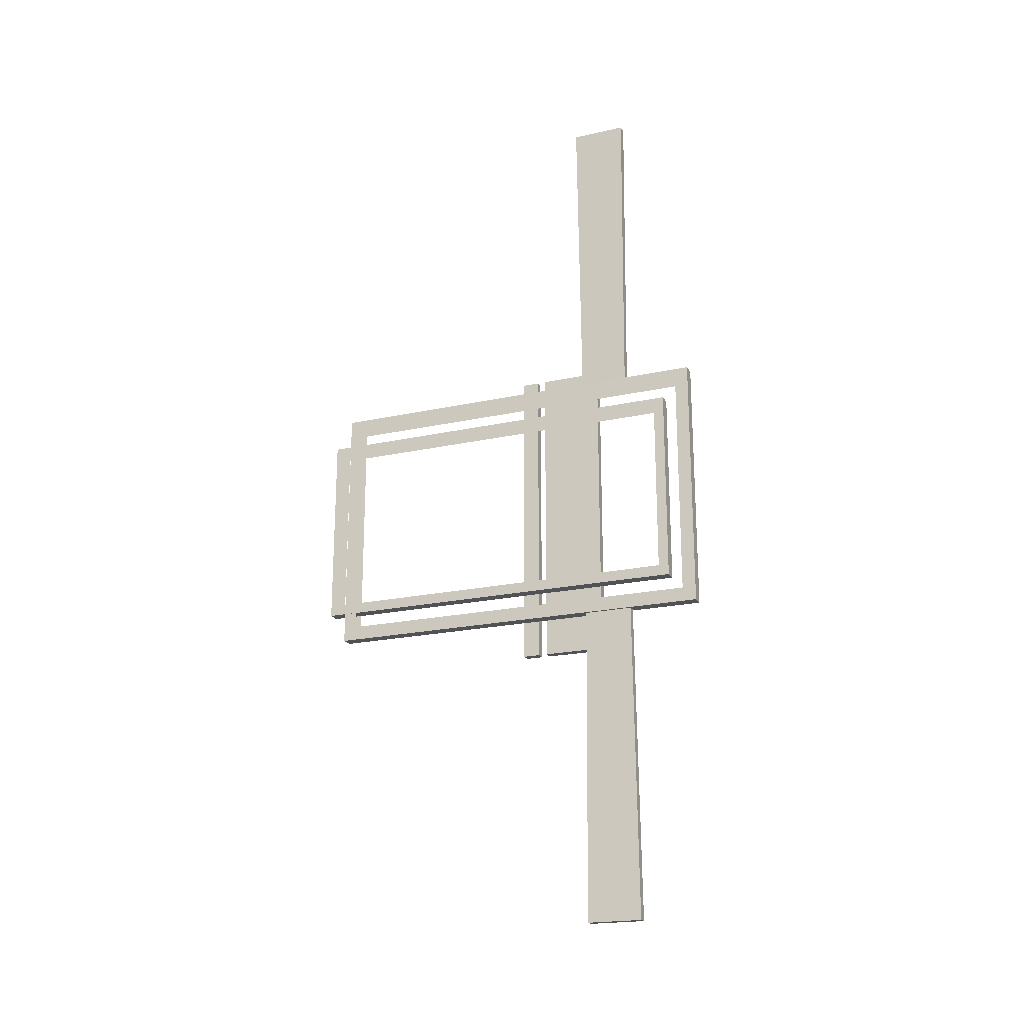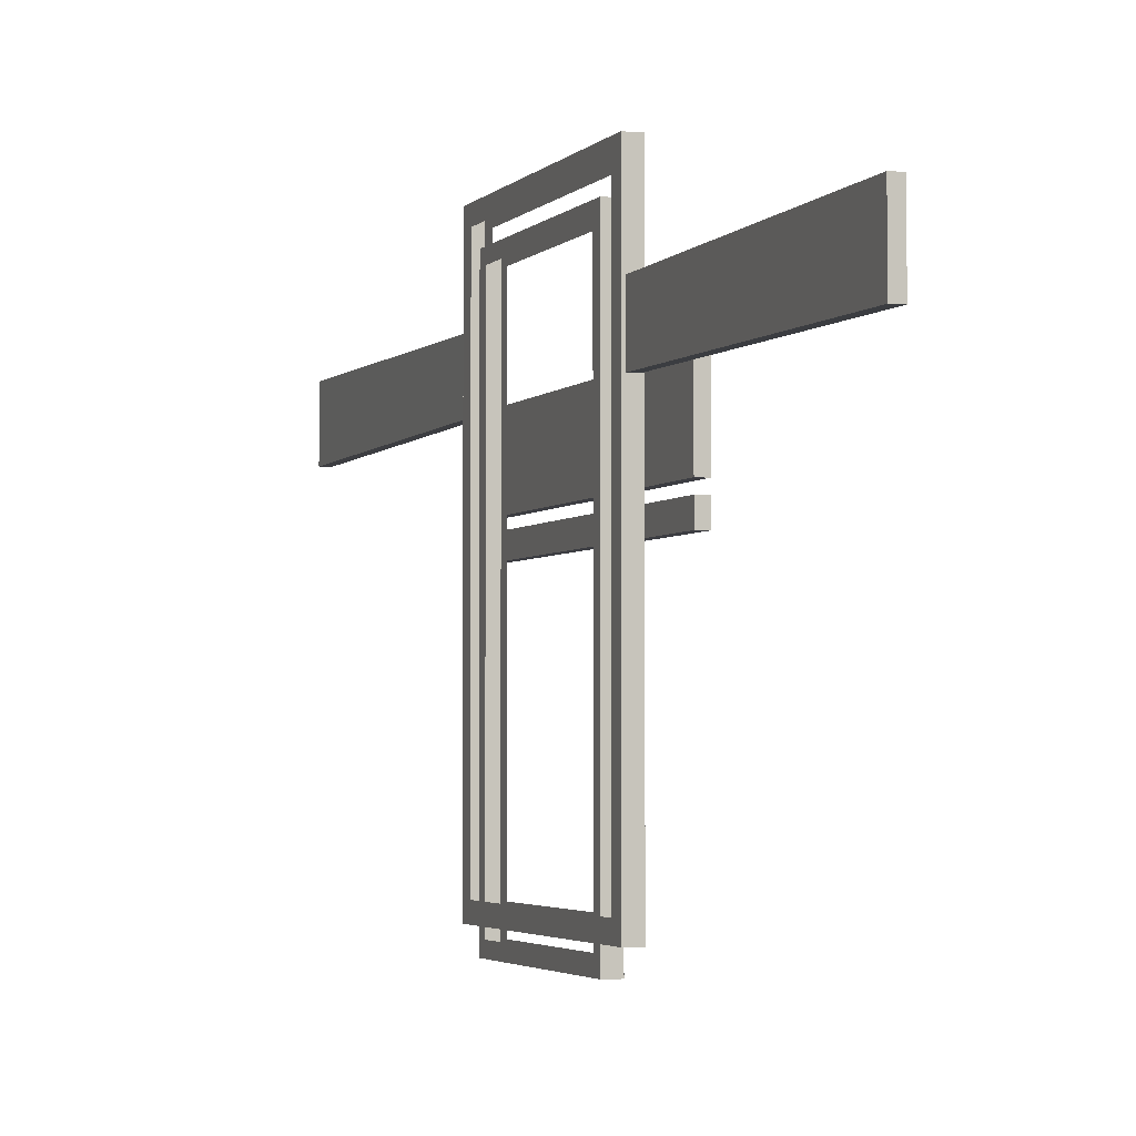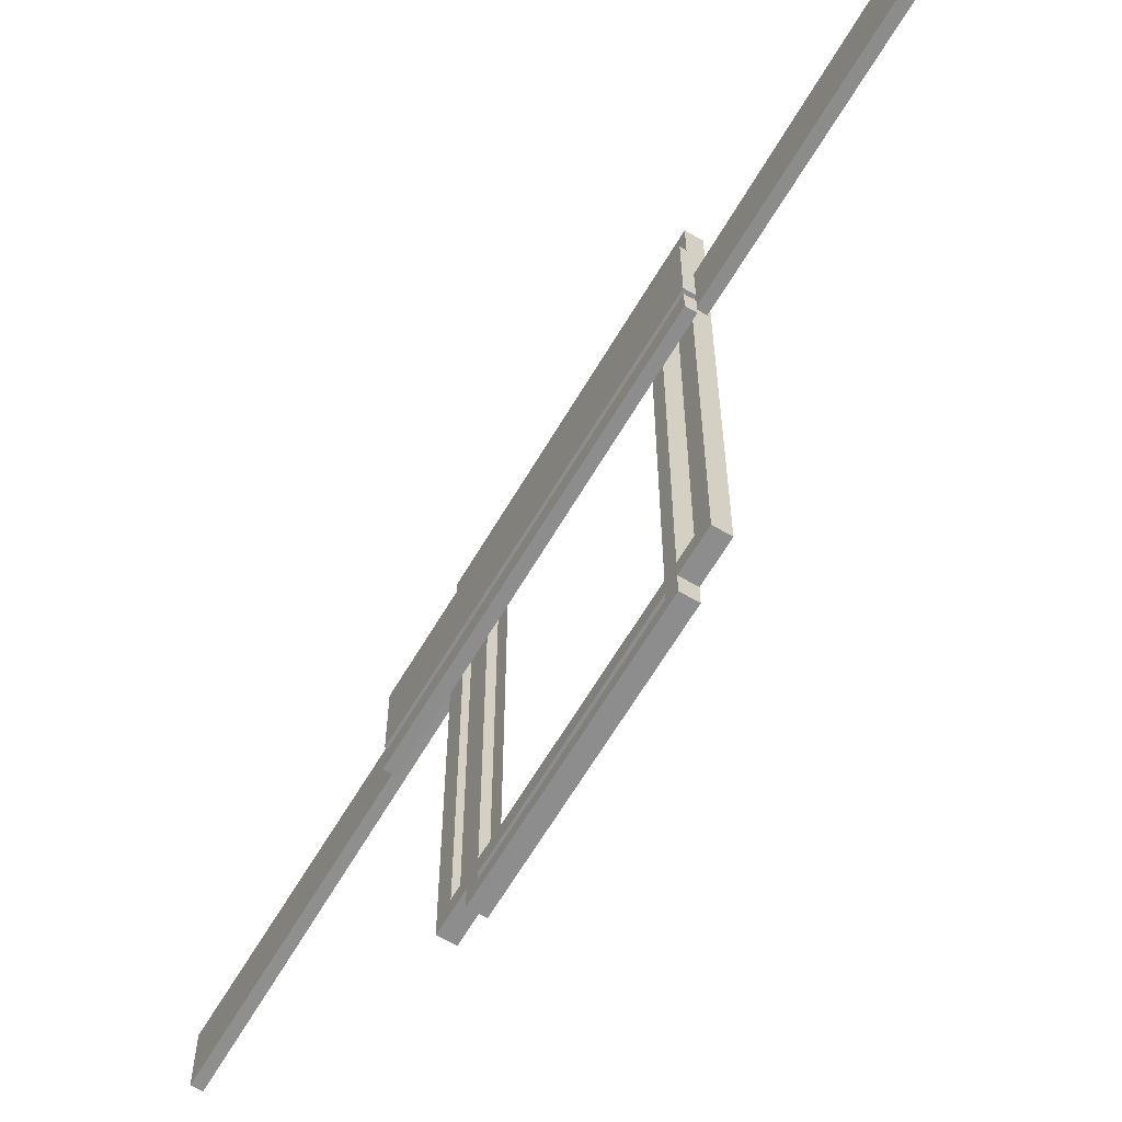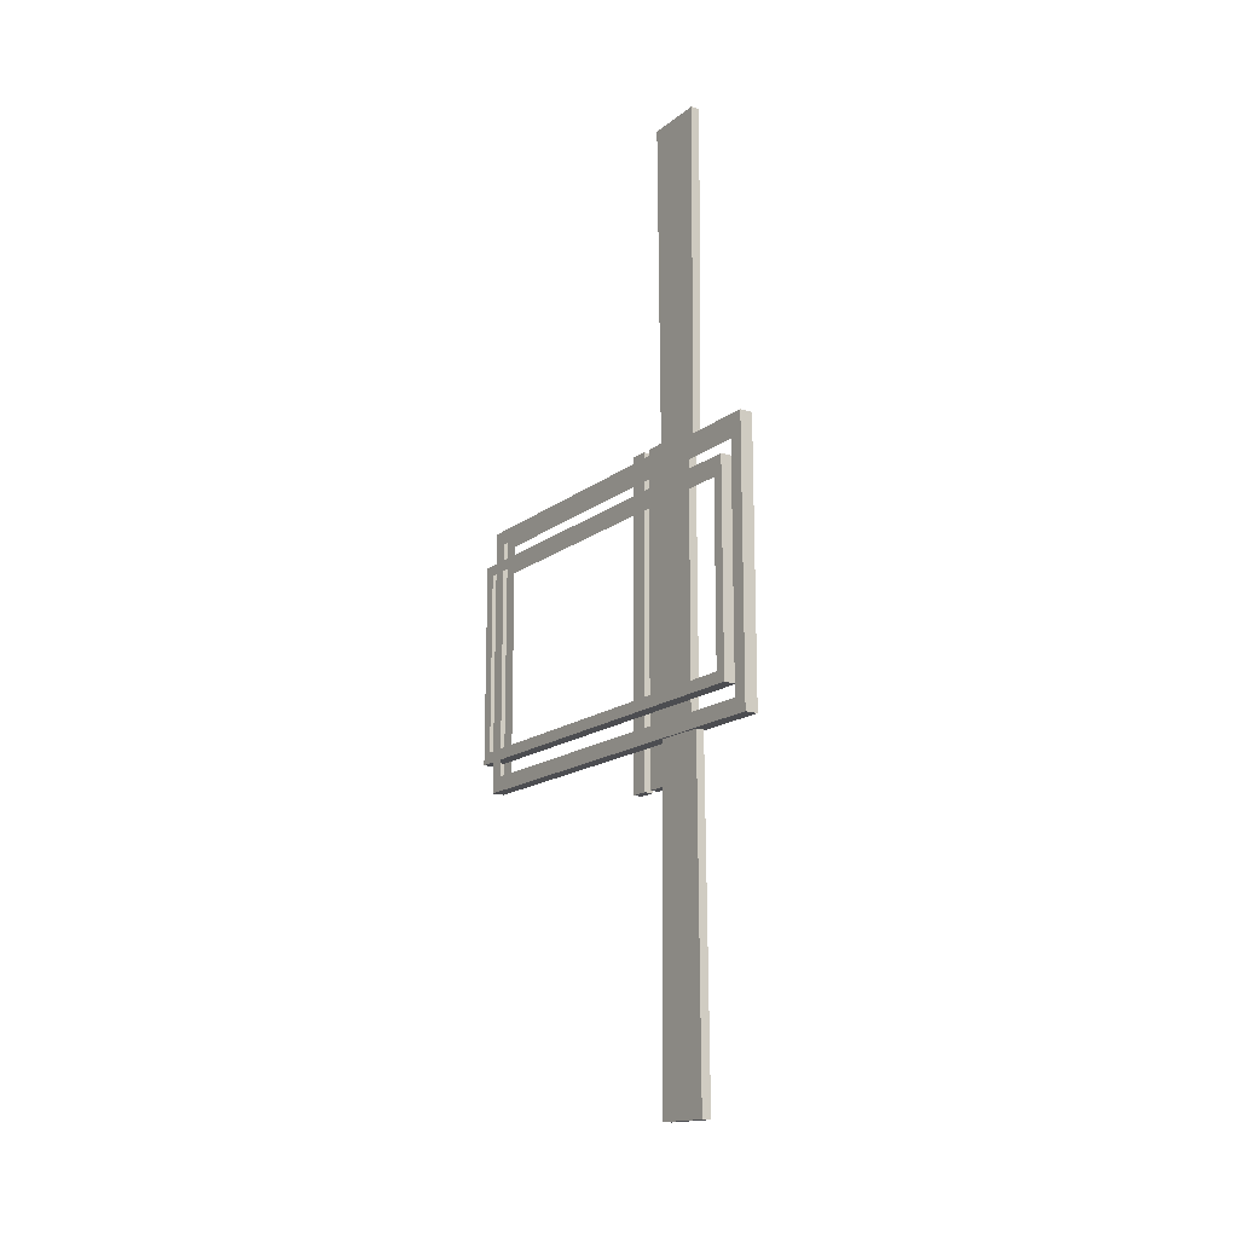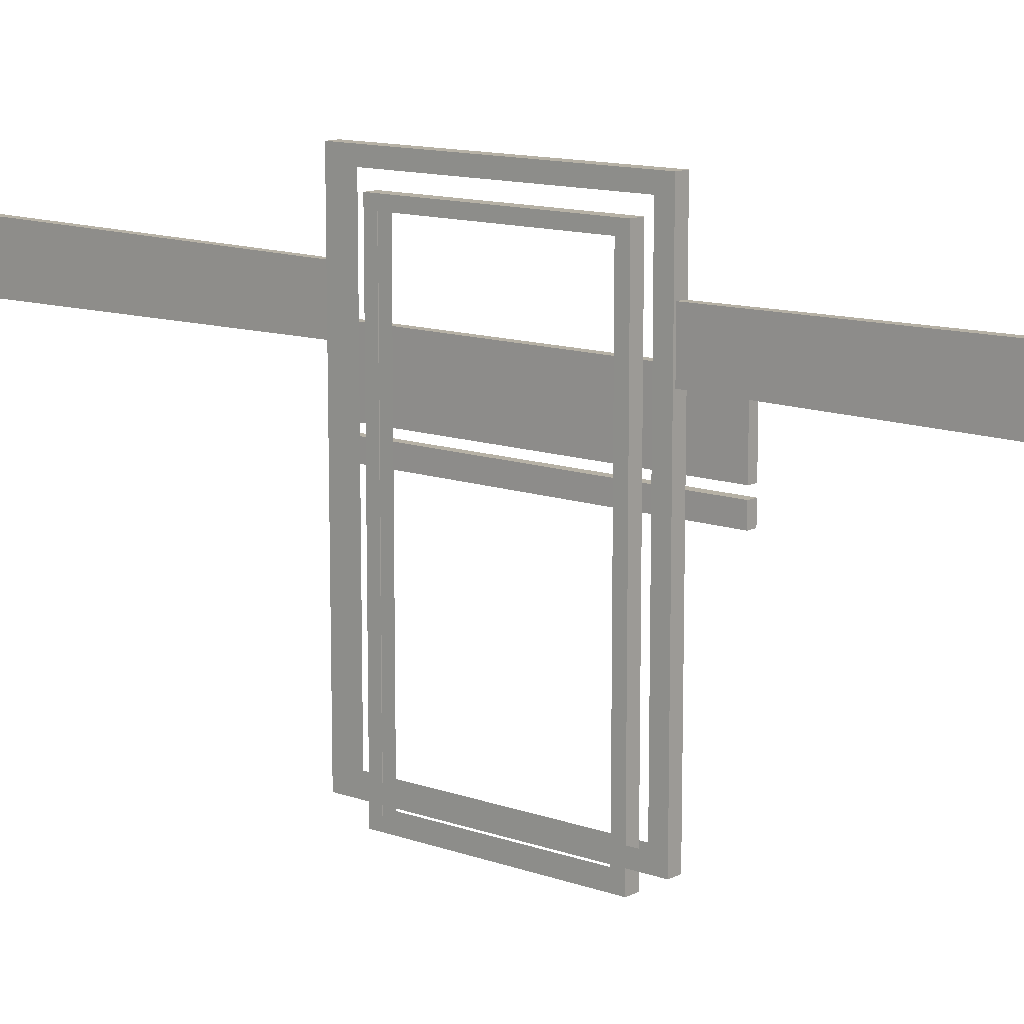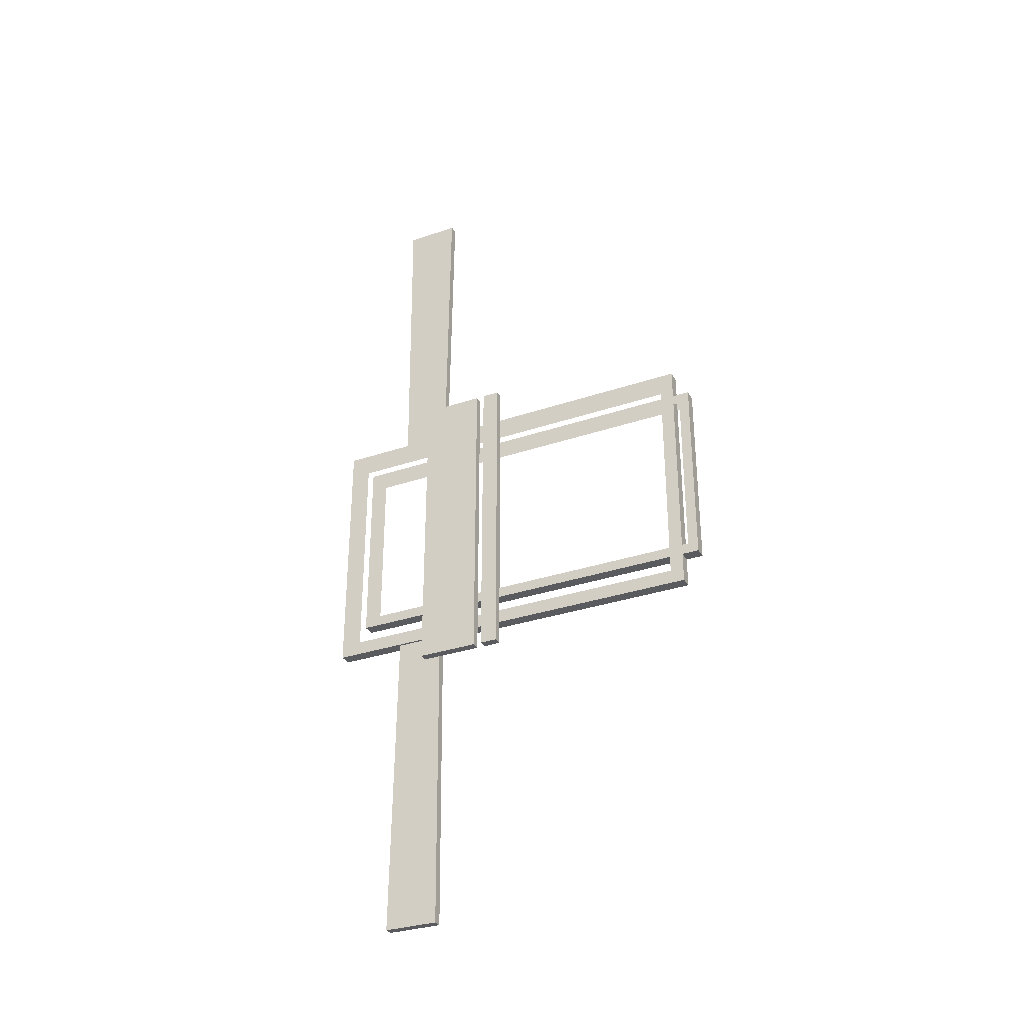
<metadata>
{"format":"obj","ext":"obj","renderer":"f3d","projection":"perspective","resolution":1024,"background":"white","views":[{"elev":-20.8,"azim":111.8,"up":"+Z"},{"elev":-2.9,"azim":161.1,"up":"+Y"},{"elev":-64.6,"azim":-30.6,"up":"+Y"},{"elev":-16.2,"azim":146.2,"up":"+Z"},{"elev":12.0,"azim":130.5,"up":"+Y"},{"elev":-32.2,"azim":-64.6,"up":"+Z"}]}
</metadata>
<code>
o Cube.003_Cube.006
v -0.6543 3.39 3.021
v -0.6543 12.66 3.021
v -0.6543 3.39 -3.021
v -0.6543 12.66 -3.021
v -0.3678 3.39 3.021
v -0.3678 12.66 3.021
v -0.3678 3.39 -3.021
v -0.3678 12.66 -3.021
v -0.6543 3.707 -2.691
v -0.6543 3.707 2.691
v -0.6543 12.34 2.691
v -0.6543 12.34 -2.691
v -0.3678 12.34 -2.691
v -0.3678 3.707 -2.691
v -0.3678 3.707 2.691
v -0.3678 12.34 2.691
v -0.6543 2.989 2.313
v -0.6543 12.01 2.313
v -0.6543 2.989 -2.313
v -0.6543 12.01 -2.313
v -0.3678 2.989 2.313
v -0.3678 12.01 2.313
v -0.3678 2.989 -2.313
v -0.3678 12.01 -2.313
v -0.6543 3.232 -2.06
v -0.6543 3.232 2.06
v -0.6543 11.77 2.06
v -0.6543 11.77 -2.06
v -0.3678 11.77 -2.06
v -0.3678 3.232 -2.06
v -0.3678 3.232 2.06
v -0.3678 11.77 2.06
v -0.6009 9.896 3.021
v -0.6009 11.02 3.021
v -0.6009 9.896 -3.021
v -0.6009 11.02 -3.021
v -0.4212 9.896 3.021
v -0.4212 11.02 3.021
v -0.4212 9.896 -3.021
v -0.4212 11.02 -3.021
v -0.6125 9.823 10.37
v -0.6125 11.09 10.37
v -0.6125 11.09 -10.37
v -0.6125 9.823 -10.37
v -0.4095 9.823 -10.37
v -0.4095 11.09 -10.37
v -0.4095 11.09 10.37
v -0.4095 9.823 10.37
v -0.6543 11.92 -2.219
v -0.6543 11.92 2.219
v -0.6543 3.079 2.219
v -0.6543 3.079 -2.219
v -0.6543 12.44 -2.796
v -0.6543 12.44 2.796
v -0.6543 3.606 2.796
v -0.6543 3.606 -2.796
v -0.6009 10.27 3.021
v -0.6009 10.64 3.021
v -0.4212 10.64 3.021
v -0.4212 10.27 3.021
v -0.6125 10.24 10.37
v -0.6125 10.67 10.37
v -0.4095 10.67 10.37
v -0.4095 10.24 10.37
v -0.6009 10.64 -3.021
v -0.6009 10.27 -3.021
v -0.4212 10.64 -3.021
v -0.4212 10.27 -3.021
v -0.6125 10.67 -10.37
v -0.6125 10.24 -10.37
v -0.4095 10.67 -10.37
v -0.4095 10.24 -10.37
v -1.154 8.662 3.565
v -1.154 10.1 3.565
v -0.9739 8.662 3.565
v -0.9739 10.1 3.565
v -1.165 10.1 -3.782
v -1.165 8.662 -3.782
v -0.9623 8.662 -3.782
v -0.9623 10.1 -3.782
v -1.154 8.07 3.565
v -1.154 8.469 3.565
v -0.9739 8.07 3.565
v -0.9739 8.469 3.565
v -1.165 8.469 -3.782
v -1.165 8.07 -3.782
v -0.9623 8.07 -3.782
v -0.9623 8.469 -3.782
f 56 55 10 9
f 3 4 8 7
f 54 53 12 11
f 5 6 2 1
f 3 7 5 1
f 8 4 2 6
f 6 5 15 16
f 5 7 14 15
f 53 56 9 12
f 55 54 11 10
f 8 6 16 13
f 7 8 13 14
f 52 51 26 25
f 19 20 24 23
f 50 49 28 27
f 21 22 18 17
f 19 23 21 17
f 24 20 18 22
f 22 21 31 32
f 21 23 30 31
f 49 52 25 28
f 51 50 27 26
f 24 22 32 29
f 23 24 29 30
f 65 67 40 36
f 59 58 34 38
f 69 43 46 71
f 63 47 42 62
f 65 36 43 69
f 33 37 48 41
f 68 39 45 72
f 39 35 44 45
f 57 33 41 61
f 38 34 42 47
f 59 38 47 63
f 36 40 46 43
f 17 18 50 51
f 20 19 52 49
f 18 20 49 50
f 19 17 51 52
f 1 2 54 55
f 4 3 56 53
f 2 4 53 54
f 3 1 55 56
f 37 60 64 48
f 60 59 63 64
f 34 58 62 42
f 58 57 61 62
f 48 64 61 41
f 64 63 62 61
f 37 33 57 60
f 60 57 58 59
f 40 67 71 46
f 67 68 72 71
f 35 66 70 44
f 66 65 69 70
f 44 70 72 45
f 70 69 71 72
f 35 39 68 66
f 66 68 67 65
f 76 75 79 80
f 75 73 78 79
f 74 76 80 77
f 73 74 77 78
f 78 77 80 79
f 73 75 76 74
f 84 83 87 88
f 83 81 86 87
f 82 84 88 85
f 81 82 85 86
f 86 85 88 87
f 81 83 84 82

</code>
